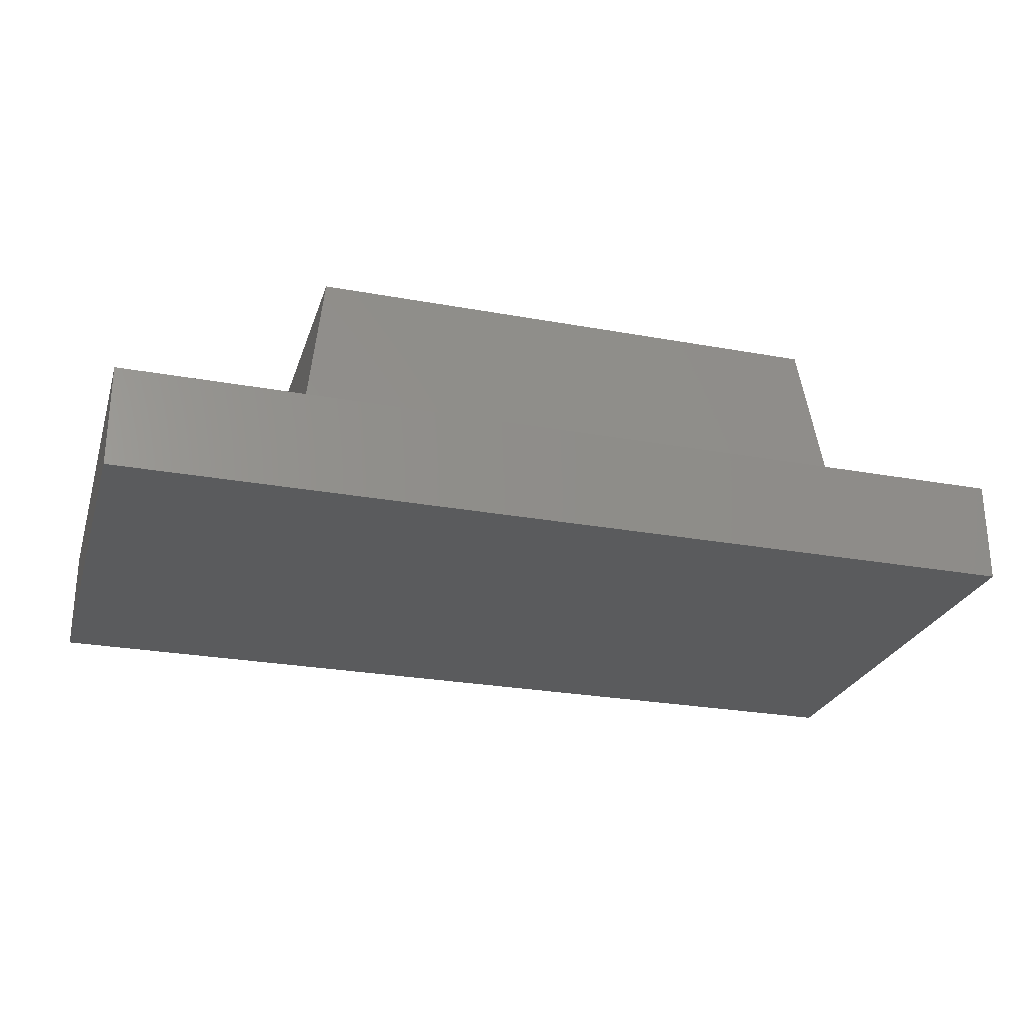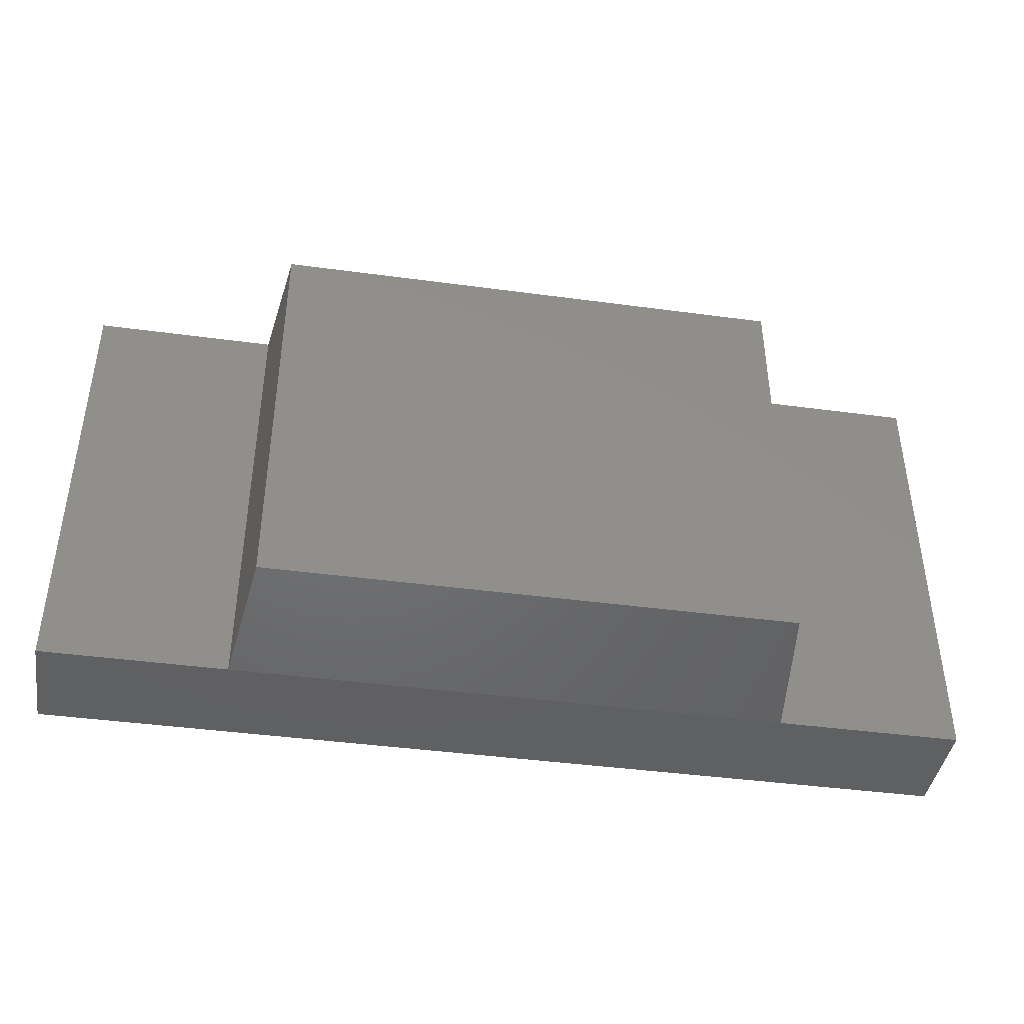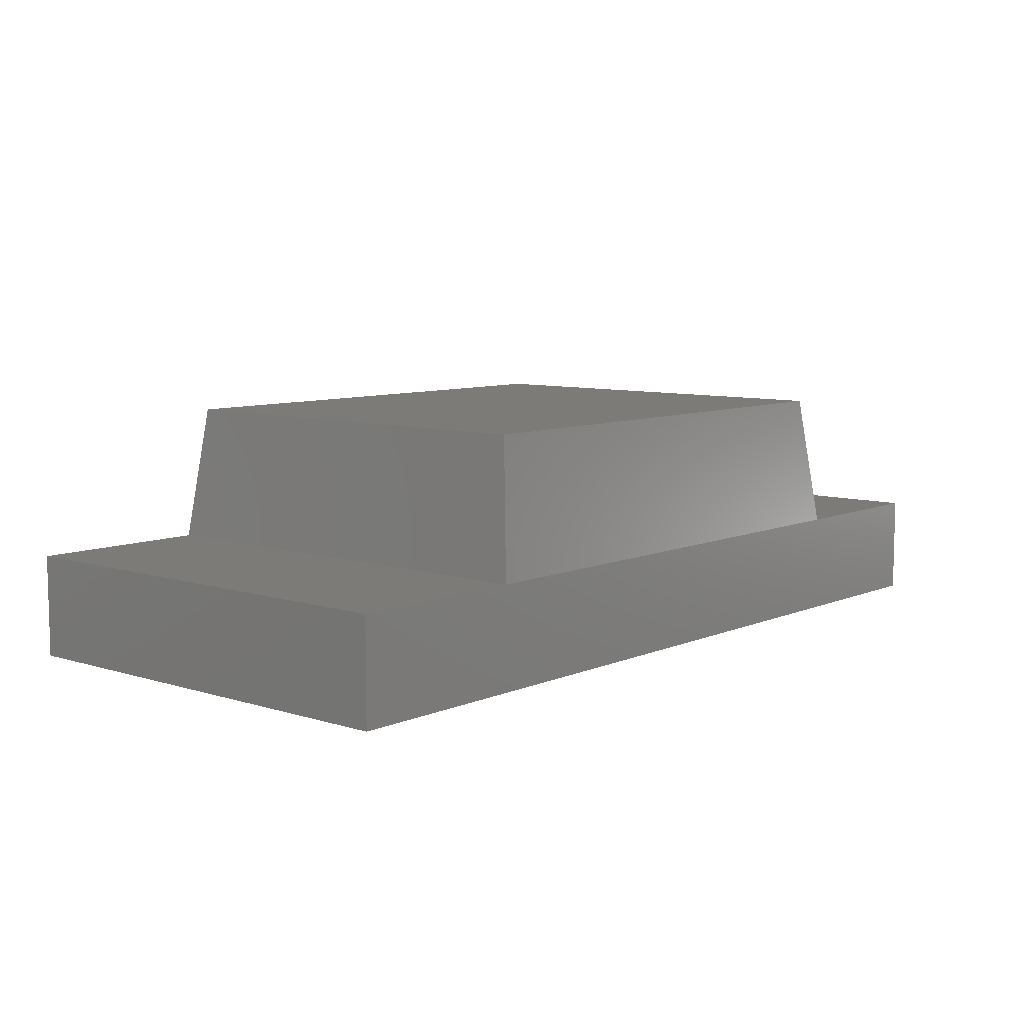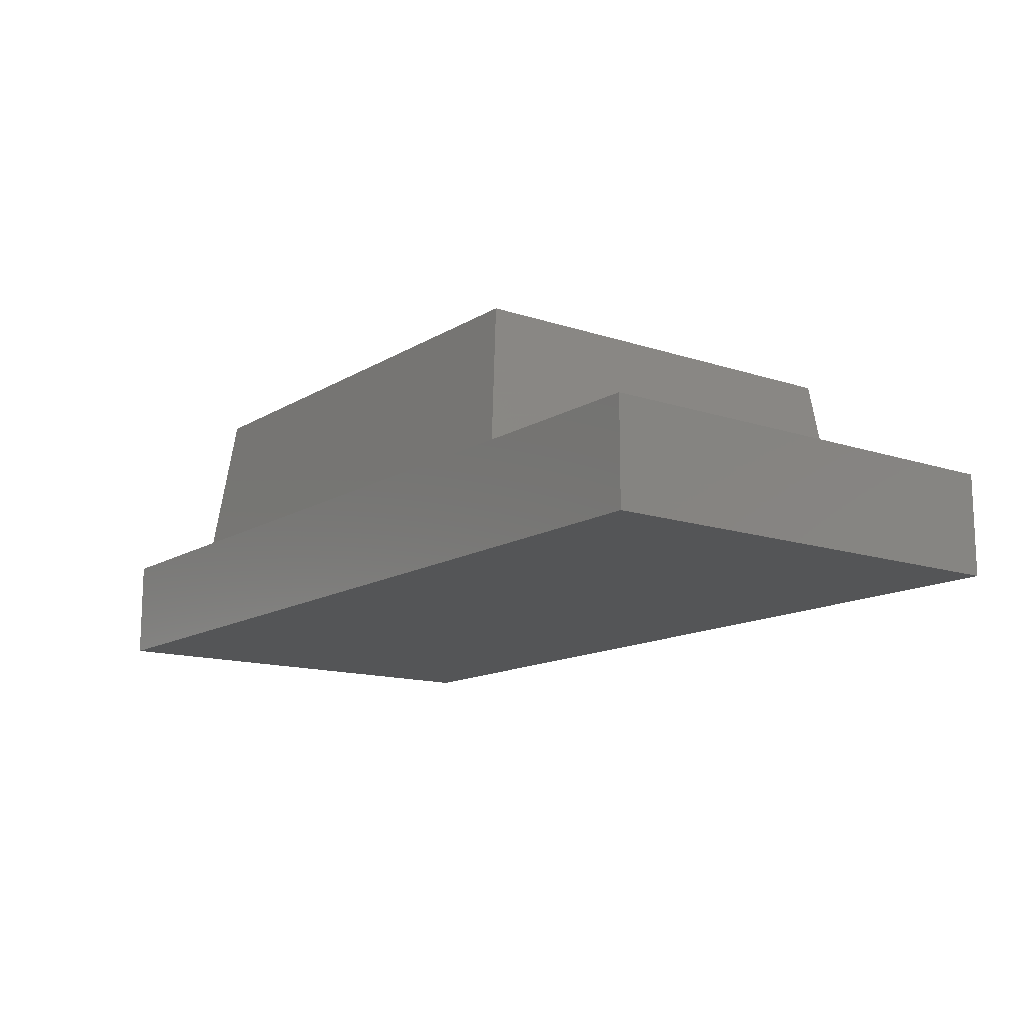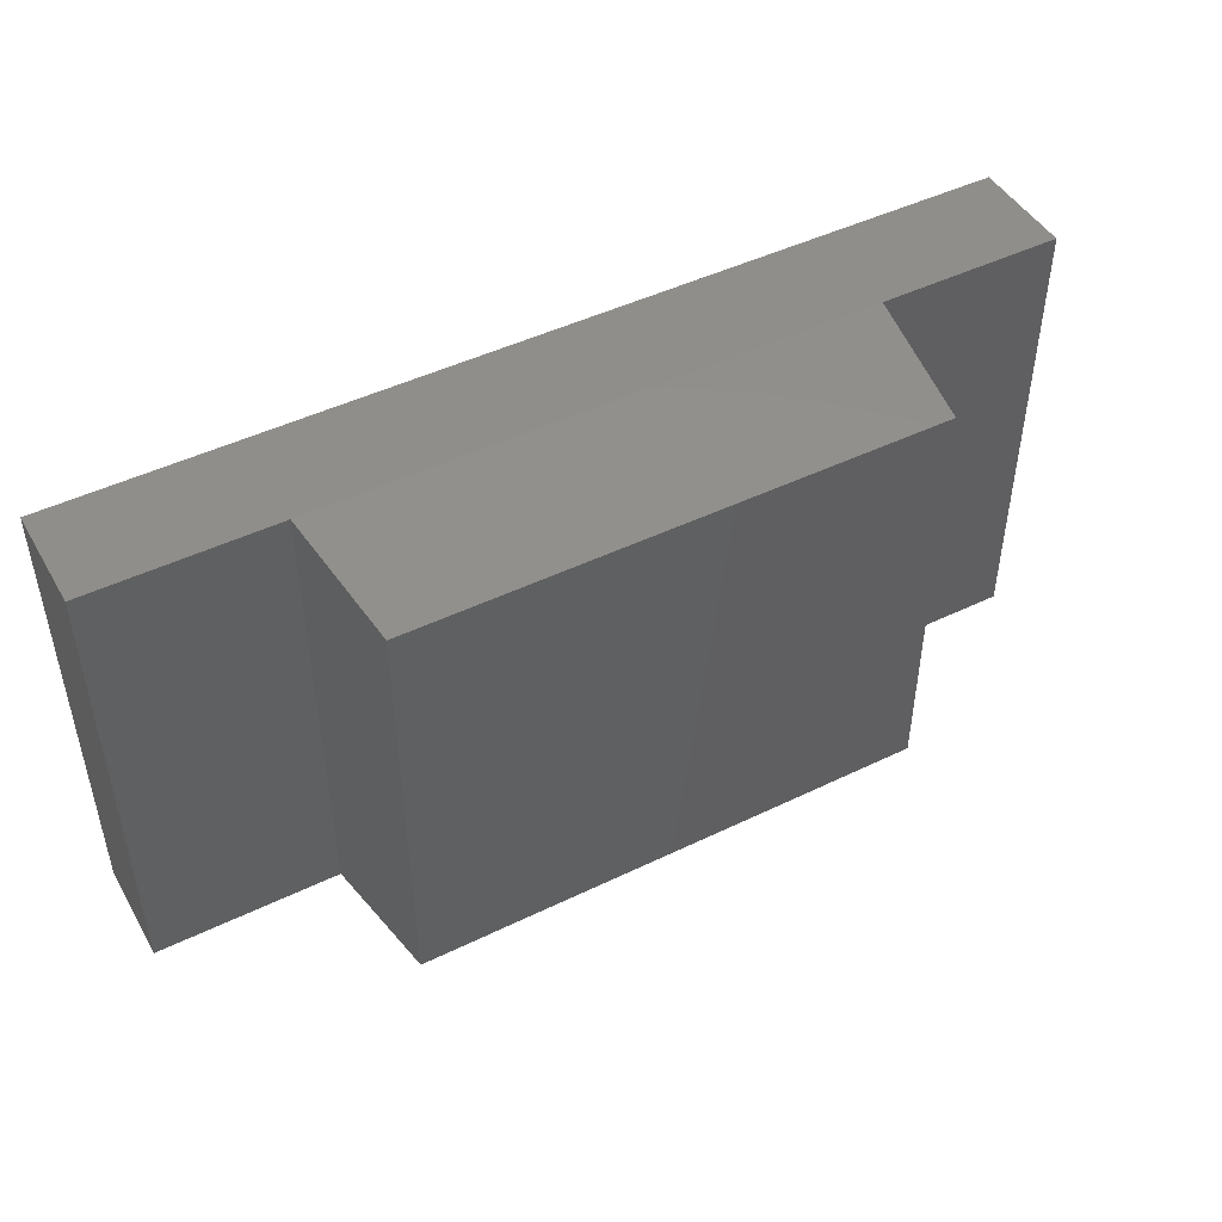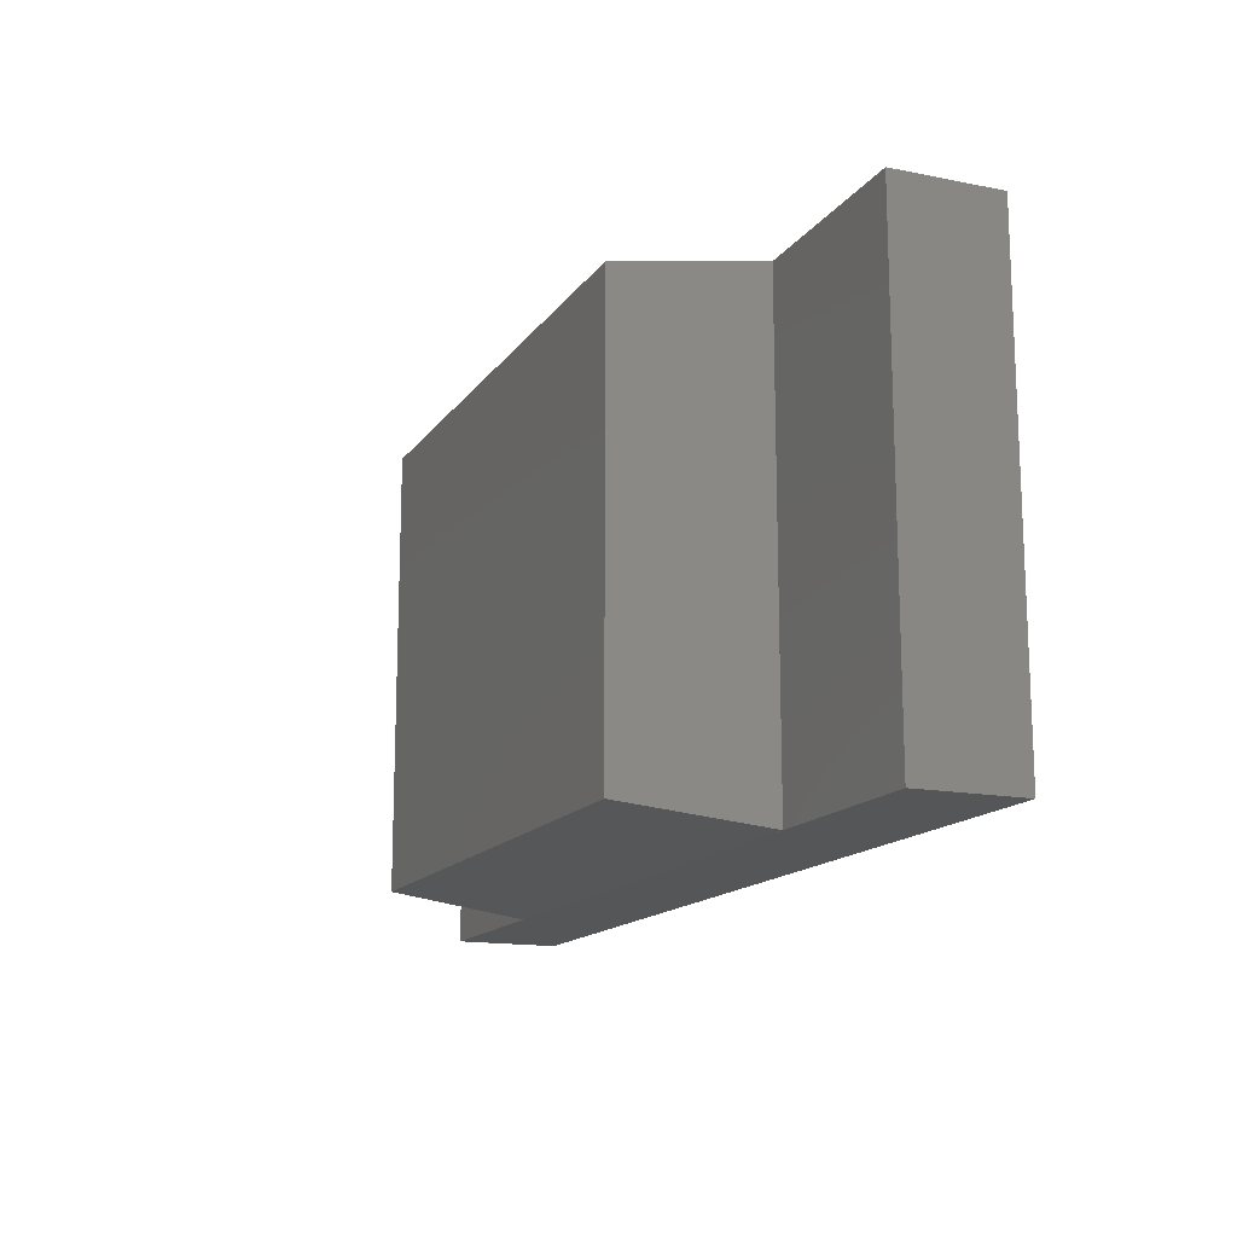
<metadata>
{"format":"stl","ext":"stl","renderer":"f3d","projection":"perspective","resolution":1024,"background":"white","views":[{"elev":-26.0,"azim":-16.2,"up":"+Z"},{"elev":-42.0,"azim":-9.2,"up":"+Y"},{"elev":8.1,"azim":130.7,"up":"+Z"},{"elev":-13.6,"azim":53.2,"up":"+Z"},{"elev":46.8,"azim":-28.8,"up":"+Y"},{"elev":-14.9,"azim":67.1,"up":"+Y"}]}
</metadata>
<code>
# stl→obj: 42 verts, 88 faces
v 2 0.375 1.579e-16
v 2 -0.375 0.45
v 2 -0.375 0
v 2 0.375 0.45
v -2 0.2 0.45
v -2 -0.2 -8.009e-17
v -2 -0.2 0.45
v -2 0.2 0.3375
v -2 0.2 5.753e-17
v 1.2 -0.375 0.45
v 1.126 -0.9263 1.05
v 1.2 -1 0.45
v 1.126 0.9263 1.05
v 1.2 0.375 0.45
v 1.2 1 0.45
v -1.126 0.9263 1.05
v -1.2 1 0.45
v -1.126 -0.9263 1.05
v -1.2 -0.8 0.45
v -1.2 -1 0.45
v -1.2 -0.1678 0.45
v -1.2 0.2 0.45
v -1.2 0.8 0.45
v -2 1 0.45
v -2 0.8 0.45
v 2 -1 0.45
v 2 1 3.61e-16
v -2 1 3.61e-16
v 2 1 0.45
v -2 -1 -3.61e-16
v 2 -1 -3.61e-16
v -2 -1 0.45
v -2 0.8 2.797e-16
v -1.5 0.8 2.739e-16
v -1.5 0.2 5.753e-17
v -1.5 -0.2 -8.009e-17
v -1.5 -0.8 -2.326e-16
v 1.5 0.375 7.896e-17
v -2 -0.8 -2.797e-16
v 1.5 -0.375 0
v -2 0.8 0.225
v -2 -0.8 0.45
f 1 2 3
f 2 1 4
f 5 6 7
f 6 5 8
f 6 8 9
f 10 11 12
f 11 10 13
f 13 10 14
f 13 14 15
f 16 15 17
f 15 16 13
f 18 19 20
f 19 18 16
f 19 16 21
f 21 16 22
f 22 16 23
f 23 16 17
f 11 20 12
f 20 11 18
f 11 16 18
f 16 11 13
f 15 23 17
f 23 15 22
f 22 15 21
f 21 15 19
f 19 15 20
f 20 15 12
f 12 15 14
f 12 14 10
f 23 24 25
f 24 23 17
f 26 10 12
f 10 26 2
f 24 27 28
f 27 24 29
f 29 24 17
f 29 17 15
f 26 30 31
f 30 26 32
f 32 26 12
f 32 12 20
f 27 33 28
f 33 27 34
f 34 27 35
f 35 27 36
f 36 27 37
f 37 27 38
f 38 27 1
f 37 30 39
f 30 37 31
f 31 37 40
f 40 37 38
f 31 40 3
f 35 6 9
f 6 35 36
f 1 29 4
f 29 1 27
f 31 2 26
f 2 31 3
f 2 14 10
f 14 2 4
f 4 15 14
f 15 4 29
f 1 40 38
f 40 1 3
f 24 41 25
f 41 24 33
f 33 24 28
f 25 8 5
f 8 25 9
f 9 25 33
f 33 25 41
f 21 5 7
f 5 21 22
f 22 25 5
f 25 22 23
f 42 30 32
f 30 42 39
f 20 42 32
f 42 20 19
f 7 39 42
f 39 7 6
f 19 7 42
f 7 19 21
f 36 39 6
f 39 36 37
f 34 9 33
f 9 34 35

</code>
